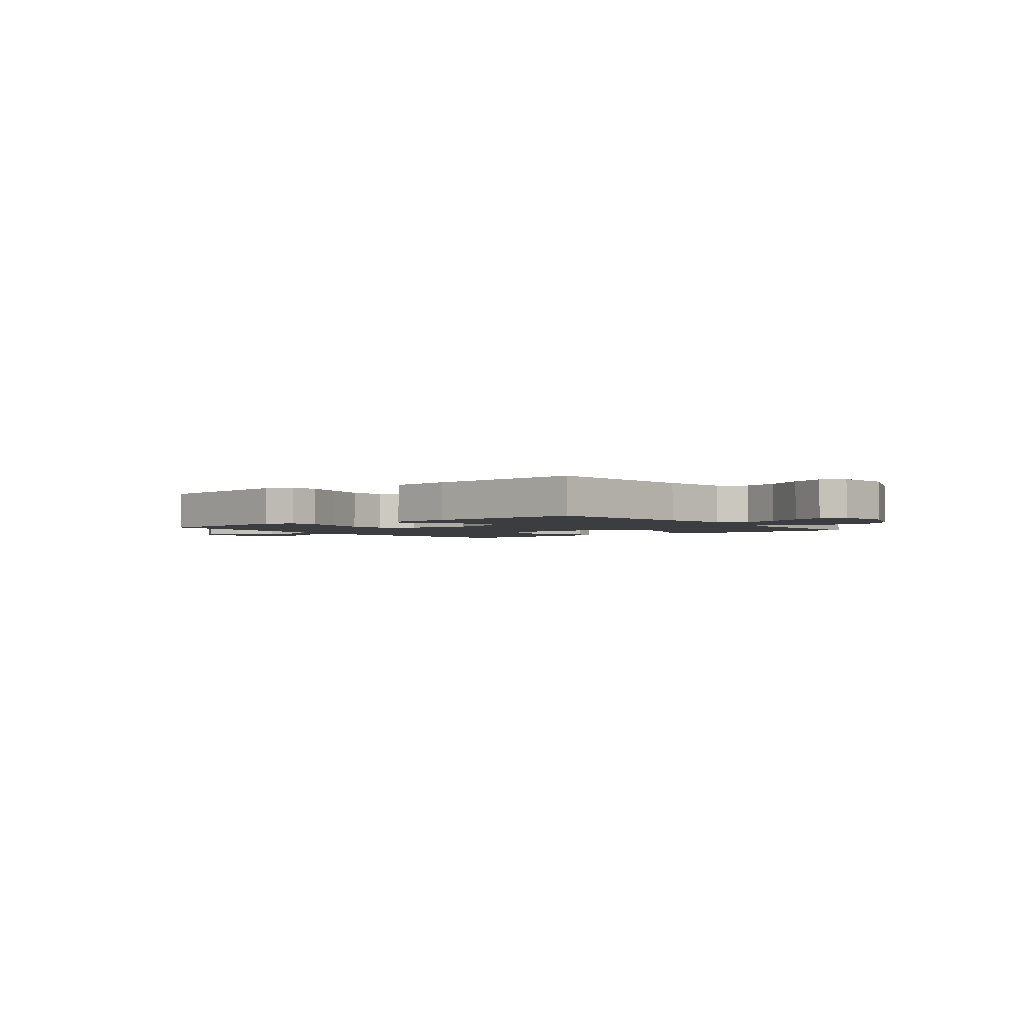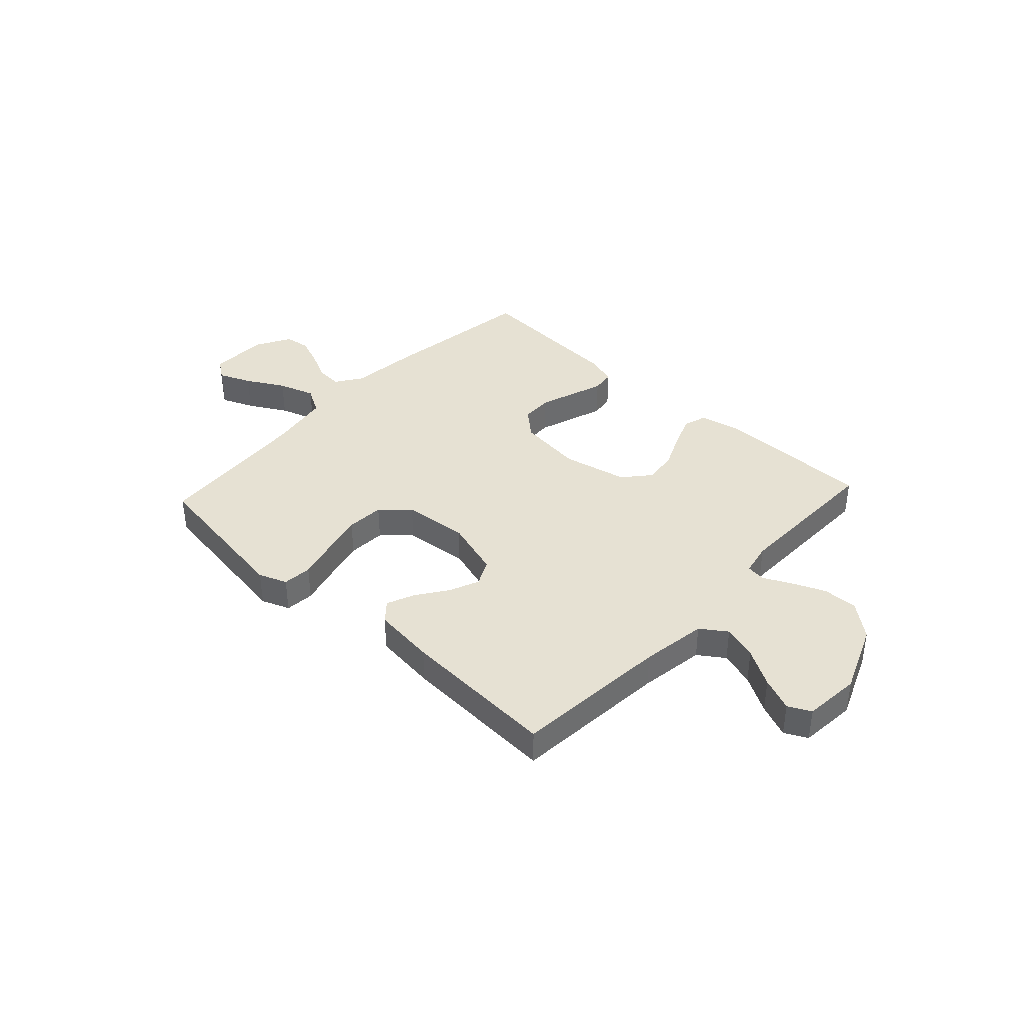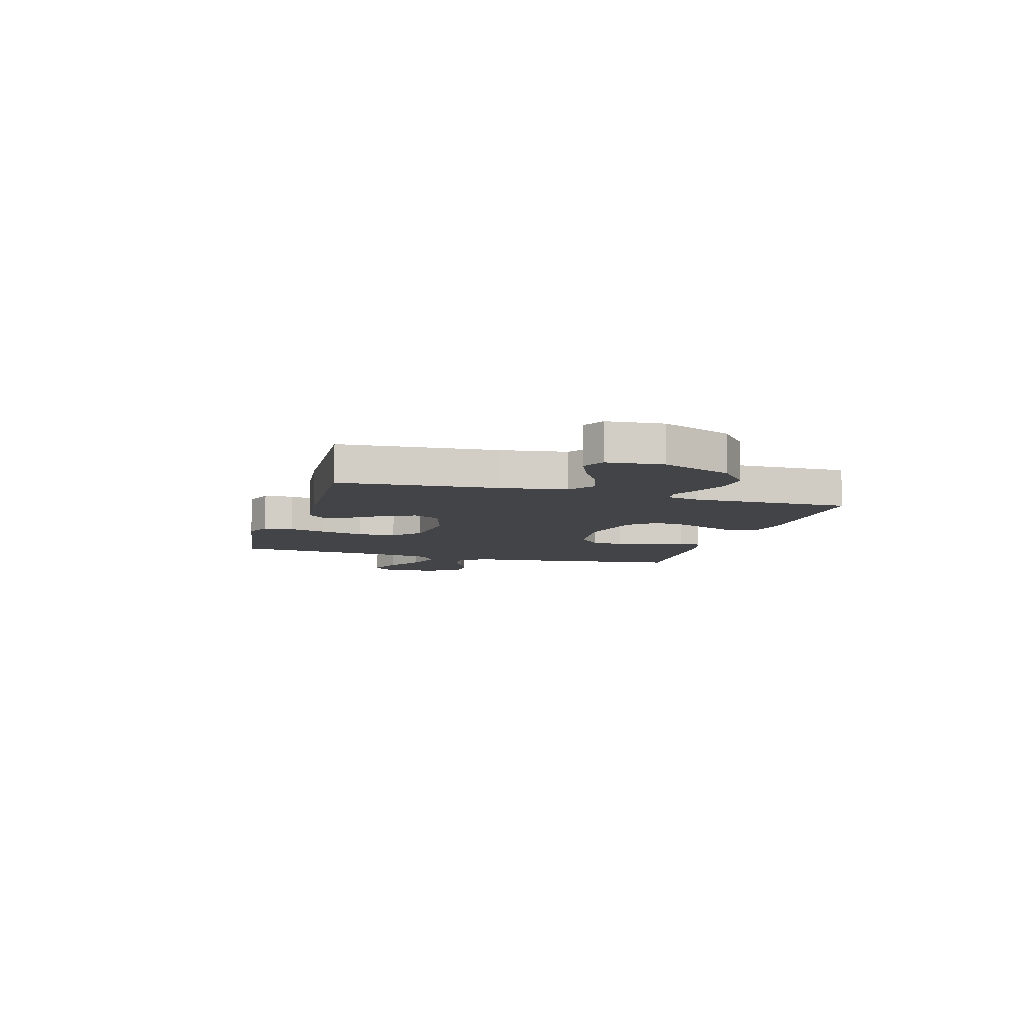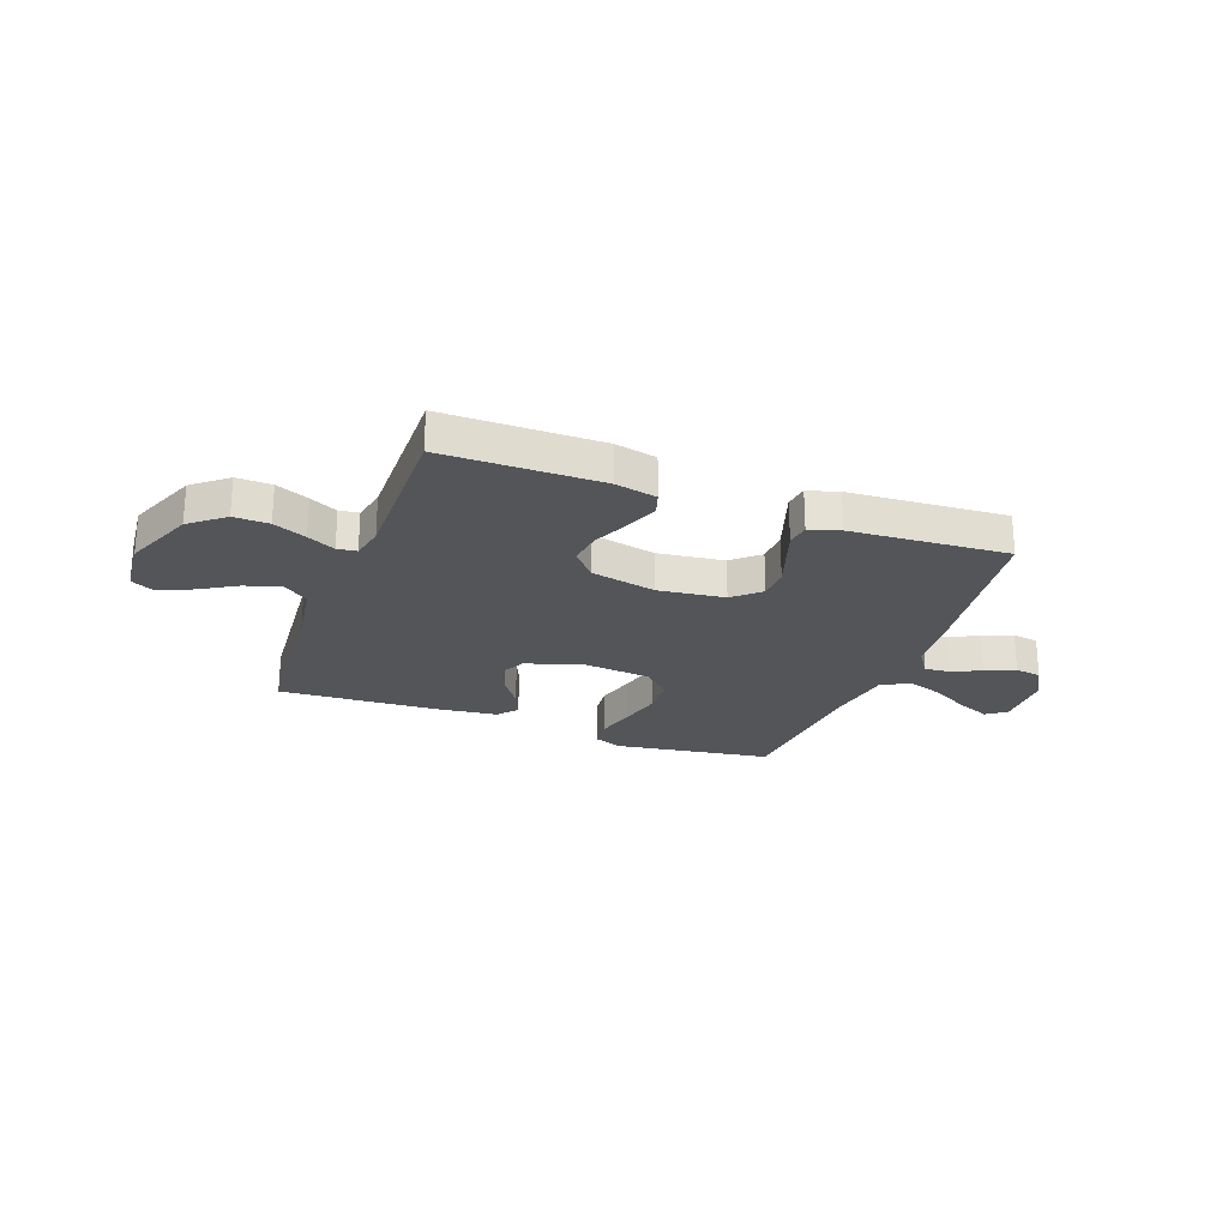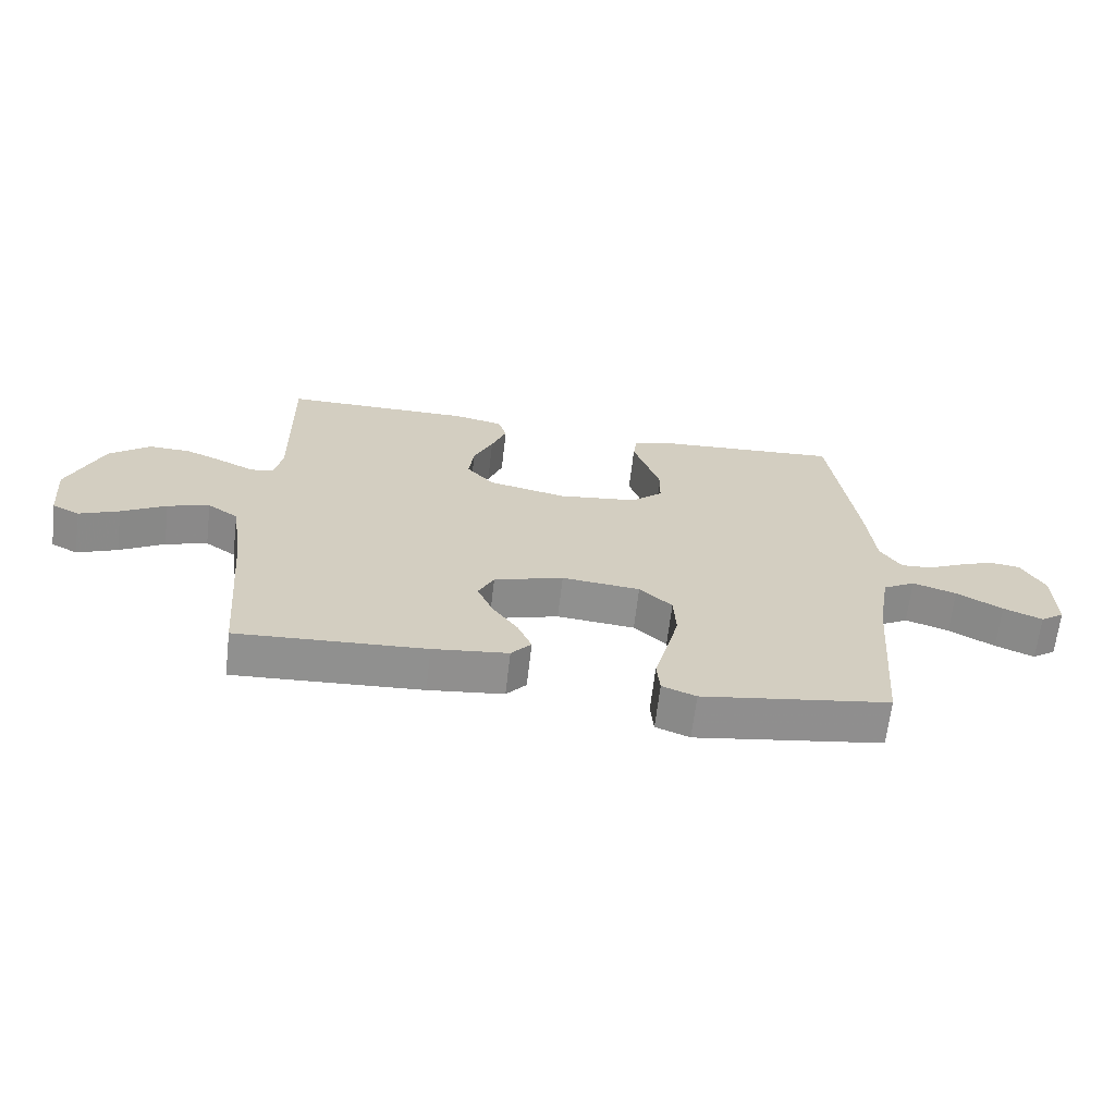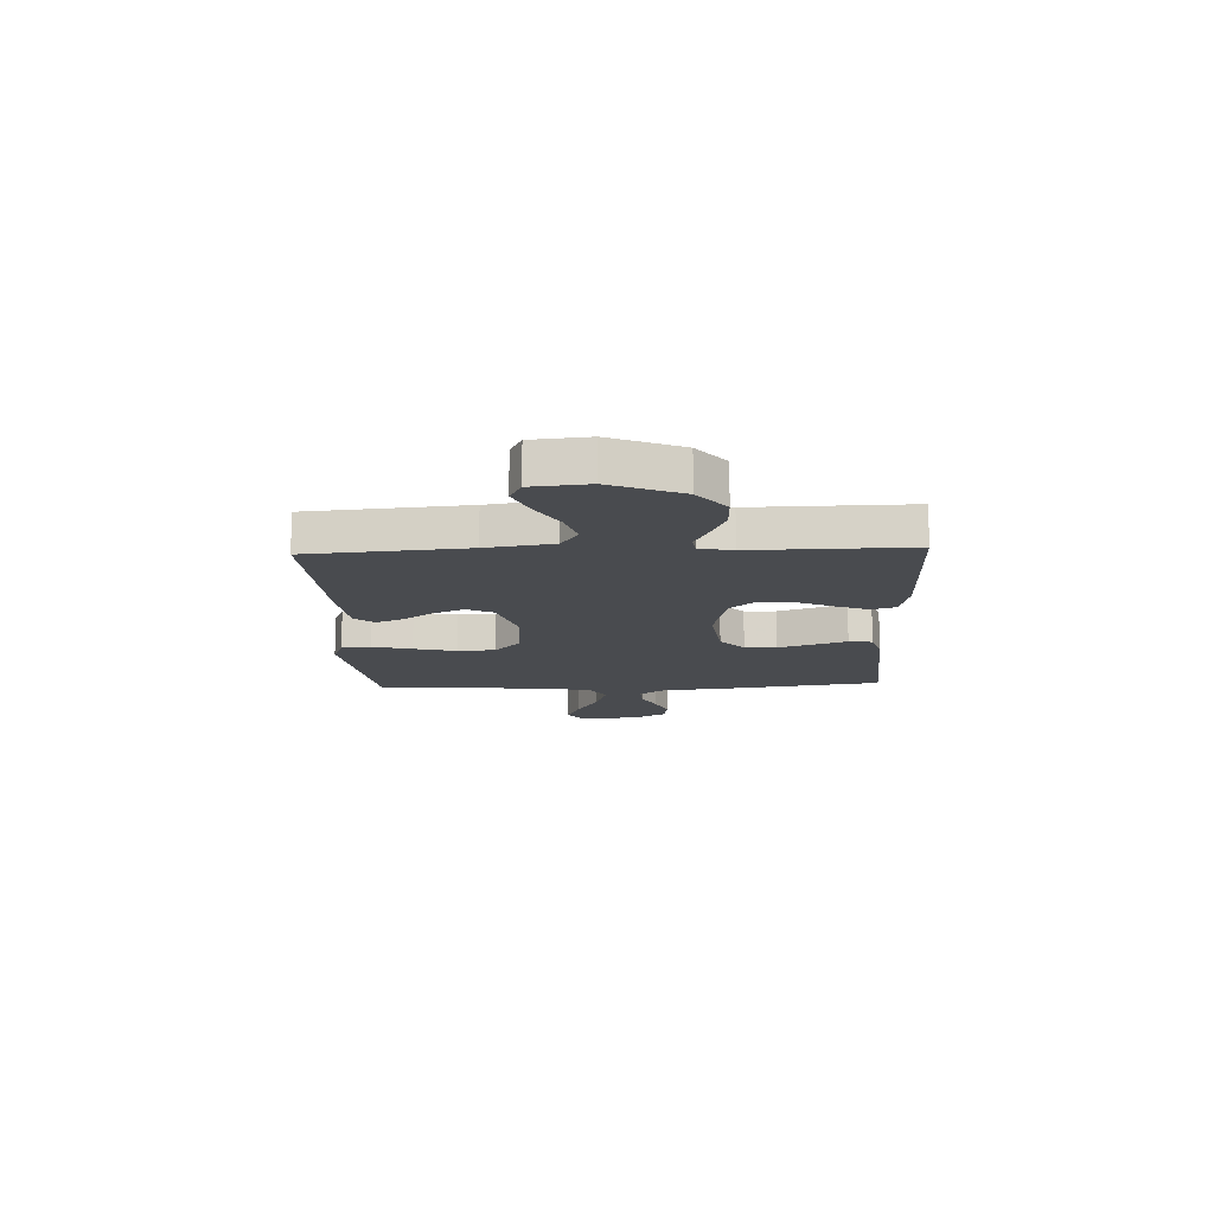
<metadata>
{"format":"obj","ext":"obj","renderer":"f3d","projection":"perspective","resolution":1024,"background":"white","views":[{"elev":-2.4,"azim":-141.9,"up":"+Y"},{"elev":38.8,"azim":-137.2,"up":"+Y"},{"elev":-8.2,"azim":-106.4,"up":"+Y"},{"elev":-24.4,"azim":-20.4,"up":"+Y"},{"elev":-65.7,"azim":-6.7,"up":"+Z"},{"elev":-14.2,"azim":-87.6,"up":"+Y"}]}
</metadata>
<code>
v -0.5 0.07 -0.5
v -0.525 0.07 -0.2
v -0.544 0.07 -0.074
v -0.593 0.07 -0.04
v -0.66 0.07 -0.061
v -0.731 0.07 -0.103
v -0.795 0.07 -0.13
v -0.838 0.07 -0.108
v -0.848 0.07 0
v -0.793 0.07 0.134
v -0.728 0.07 0.187
v -0.661 0.07 0.185
v -0.598 0.07 0.158
v -0.545 0.07 0.132
v -0.508 0.07 0.137
v -0.495 0.07 0.2
v -0.5 0.07 0.5
v -0.2 0.07 0.501
v -0.12 0.07 0.484
v -0.106 0.07 0.439
v -0.13 0.07 0.377
v -0.161 0.07 0.308
v -0.169 0.07 0.243
v -0.125 0.07 0.192
v 0 0.07 0.165
v 0.126 0.07 0.181
v 0.177 0.07 0.226
v 0.179 0.07 0.287
v 0.156 0.07 0.355
v 0.135 0.07 0.417
v 0.141 0.07 0.462
v 0.2 0.07 0.48
v 0.5 0.07 0.5
v 0.541 0.07 0.2
v 0.554 0.07 0.071
v 0.588 0.07 0.021
v 0.637 0.07 0.024
v 0.693 0.07 0.051
v 0.75 0.07 0.074
v 0.8 0.07 0.067
v 0.837 0.07 0
v 0.839 0.07 -0.113
v 0.801 0.07 -0.14
v 0.739 0.07 -0.114
v 0.666 0.07 -0.073
v 0.596 0.07 -0.05
v 0.544 0.07 -0.08
v 0.524 0.07 -0.2
v 0.5 0.07 -0.5
v 0.2 0.07 -0.546
v 0.146 0.07 -0.525
v 0.141 0.07 -0.469
v 0.161 0.07 -0.393
v 0.181 0.07 -0.312
v 0.177 0.07 -0.239
v 0.125 0.07 -0.191
v 0 0.07 -0.179
v -0.111 0.07 -0.213
v -0.136 0.07 -0.263
v -0.111 0.07 -0.321
v -0.07 0.07 -0.38
v -0.048 0.07 -0.432
v -0.08 0.07 -0.469
v -0.2 0.07 -0.483
v -0.5 0 -0.5
v -0.525 0 -0.2
v -0.544 0 -0.074
v -0.593 0 -0.04
v -0.66 0 -0.061
v -0.731 0 -0.103
v -0.795 0 -0.13
v -0.838 0 -0.108
v -0.848 0 0
v -0.793 0 0.134
v -0.728 0 0.187
v -0.661 0 0.185
v -0.598 0 0.158
v -0.545 0 0.132
v -0.508 0 0.137
v -0.495 0 0.2
v -0.5 0 0.5
v -0.2 0 0.501
v -0.12 0 0.484
v -0.106 0 0.439
v -0.13 0 0.377
v -0.161 0 0.308
v -0.169 0 0.243
v -0.125 0 0.192
v 0 0 0.165
v 0.126 0 0.181
v 0.177 0 0.226
v 0.179 0 0.287
v 0.156 0 0.355
v 0.135 0 0.417
v 0.141 0 0.462
v 0.2 0 0.48
v 0.5 0 0.5
v 0.541 0 0.2
v 0.554 0 0.071
v 0.588 0 0.021
v 0.637 0 0.024
v 0.693 0 0.051
v 0.75 0 0.074
v 0.8 0 0.067
v 0.837 0 0
v 0.839 0 -0.113
v 0.801 0 -0.14
v 0.739 0 -0.114
v 0.666 0 -0.073
v 0.596 0 -0.05
v 0.544 0 -0.08
v 0.524 0 -0.2
v 0.5 0 -0.5
v 0.2 0 -0.546
v 0.146 0 -0.525
v 0.141 0 -0.469
v 0.161 0 -0.393
v 0.181 0 -0.312
v 0.177 0 -0.239
v 0.125 0 -0.191
v 0 0 -0.179
v -0.111 0 -0.213
v -0.136 0 -0.263
v -0.111 0 -0.321
v -0.07 0 -0.38
v -0.048 0 -0.432
v -0.08 0 -0.469
v -0.2 0 -0.483
f 63 64 1 2
f 60 61 62 63
f 59 60 63 2
f 58 59 2 3
f 57 58 3 4
f 56 57 4
f 50 51 52 53
f 48 49 50 53
f 47 48 53 54
f 42 43 44 45
f 42 45 46
f 41 42 46
f 40 41 46
f 37 38 39 40
f 37 40 46
f 36 37 46 47
f 32 33 34 35
f 29 30 31 32
f 28 29 32 35
f 27 28 35 36
f 19 20 21 22
f 17 18 19 22
f 16 17 22 23
f 15 16 23 24
f 11 12 13 14
f 9 10 11 14
f 9 14 15
f 5 6 7 8
f 4 5 8 9
f 36 47 54 55
f 26 27 36 55
f 25 26 55 56
f 24 25 56 4
f 4 9 15 24
f 66 65 128 127
f 127 126 125 124
f 66 127 124 123
f 67 66 123 122
f 68 67 122 121
f 68 121 120
f 117 116 115 114
f 117 114 113 112
f 118 117 112 111
f 109 108 107 106
f 110 109 106
f 110 106 105
f 110 105 104
f 104 103 102 101
f 110 104 101
f 111 110 101 100
f 99 98 97 96
f 96 95 94 93
f 99 96 93 92
f 100 99 92 91
f 86 85 84 83
f 86 83 82 81
f 87 86 81 80
f 88 87 80 79
f 78 77 76 75
f 78 75 74 73
f 79 78 73
f 72 71 70 69
f 73 72 69 68
f 119 118 111 100
f 119 100 91 90
f 120 119 90 89
f 68 120 89 88
f 88 79 73 68
f 1 65 66 2
f 2 66 67 3
f 3 67 68 4
f 4 68 69 5
f 5 69 70 6
f 6 70 71 7
f 7 71 72 8
f 8 72 73 9
f 9 73 74 10
f 10 74 75 11
f 11 75 76 12
f 12 76 77 13
f 13 77 78 14
f 14 78 79 15
f 15 79 80 16
f 16 80 81 17
f 17 81 82 18
f 18 82 83 19
f 19 83 84 20
f 20 84 85 21
f 21 85 86 22
f 22 86 87 23
f 23 87 88 24
f 24 88 89 25
f 25 89 90 26
f 26 90 91 27
f 27 91 92 28
f 28 92 93 29
f 29 93 94 30
f 30 94 95 31
f 31 95 96 32
f 32 96 97 33
f 33 97 98 34
f 34 98 99 35
f 35 99 100 36
f 36 100 101 37
f 37 101 102 38
f 38 102 103 39
f 39 103 104 40
f 40 104 105 41
f 41 105 106 42
f 42 106 107 43
f 43 107 108 44
f 44 108 109 45
f 45 109 110 46
f 46 110 111 47
f 47 111 112 48
f 48 112 113 49
f 49 113 114 50
f 50 114 115 51
f 51 115 116 52
f 52 116 117 53
f 53 117 118 54
f 54 118 119 55
f 55 119 120 56
f 56 120 121 57
f 57 121 122 58
f 58 122 123 59
f 59 123 124 60
f 60 124 125 61
f 61 125 126 62
f 62 126 127 63
f 63 127 128 64
f 64 128 65 1

</code>
